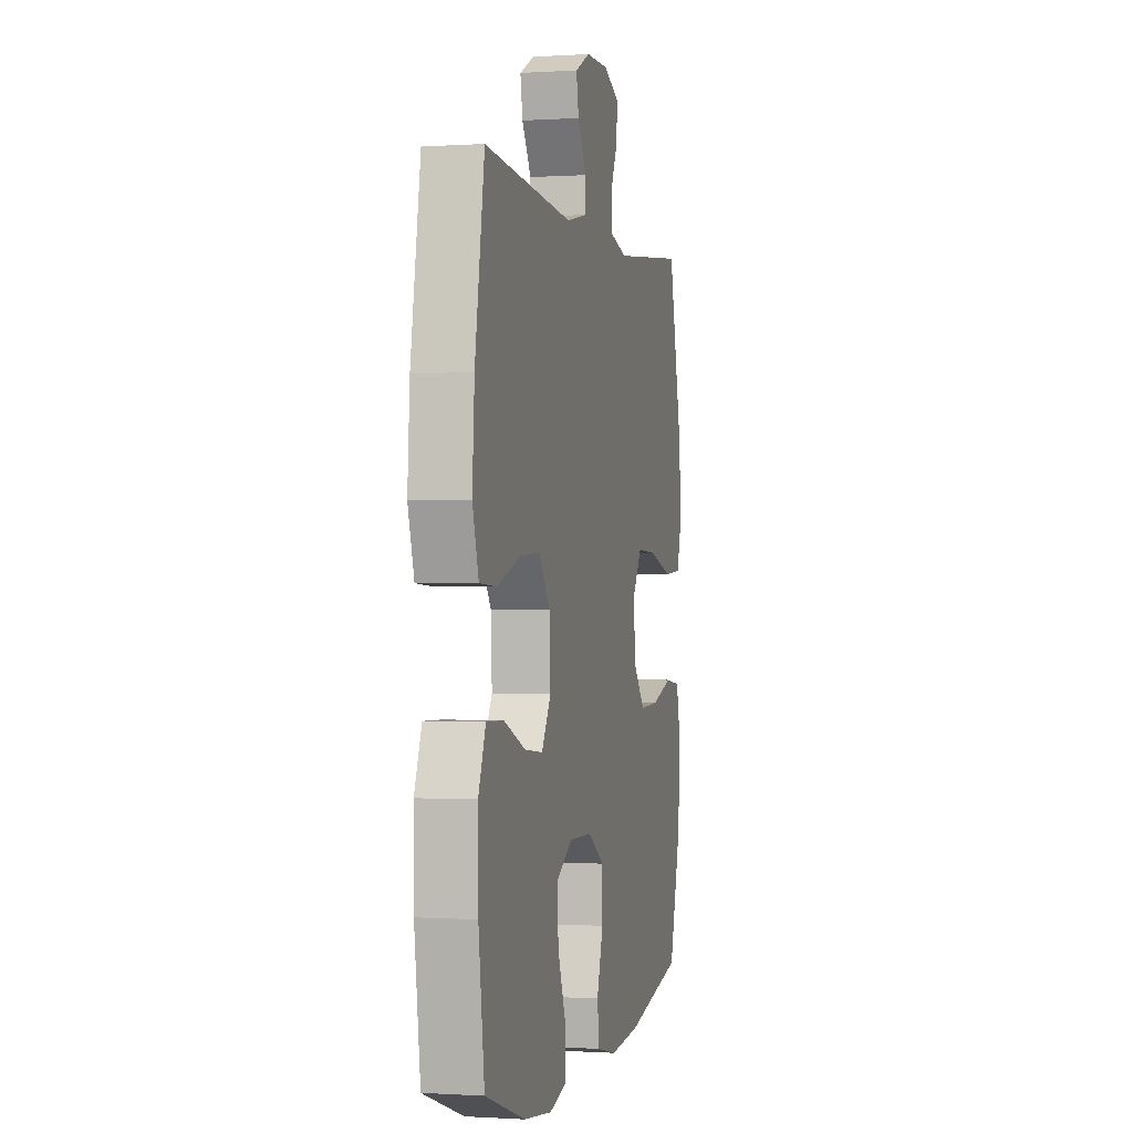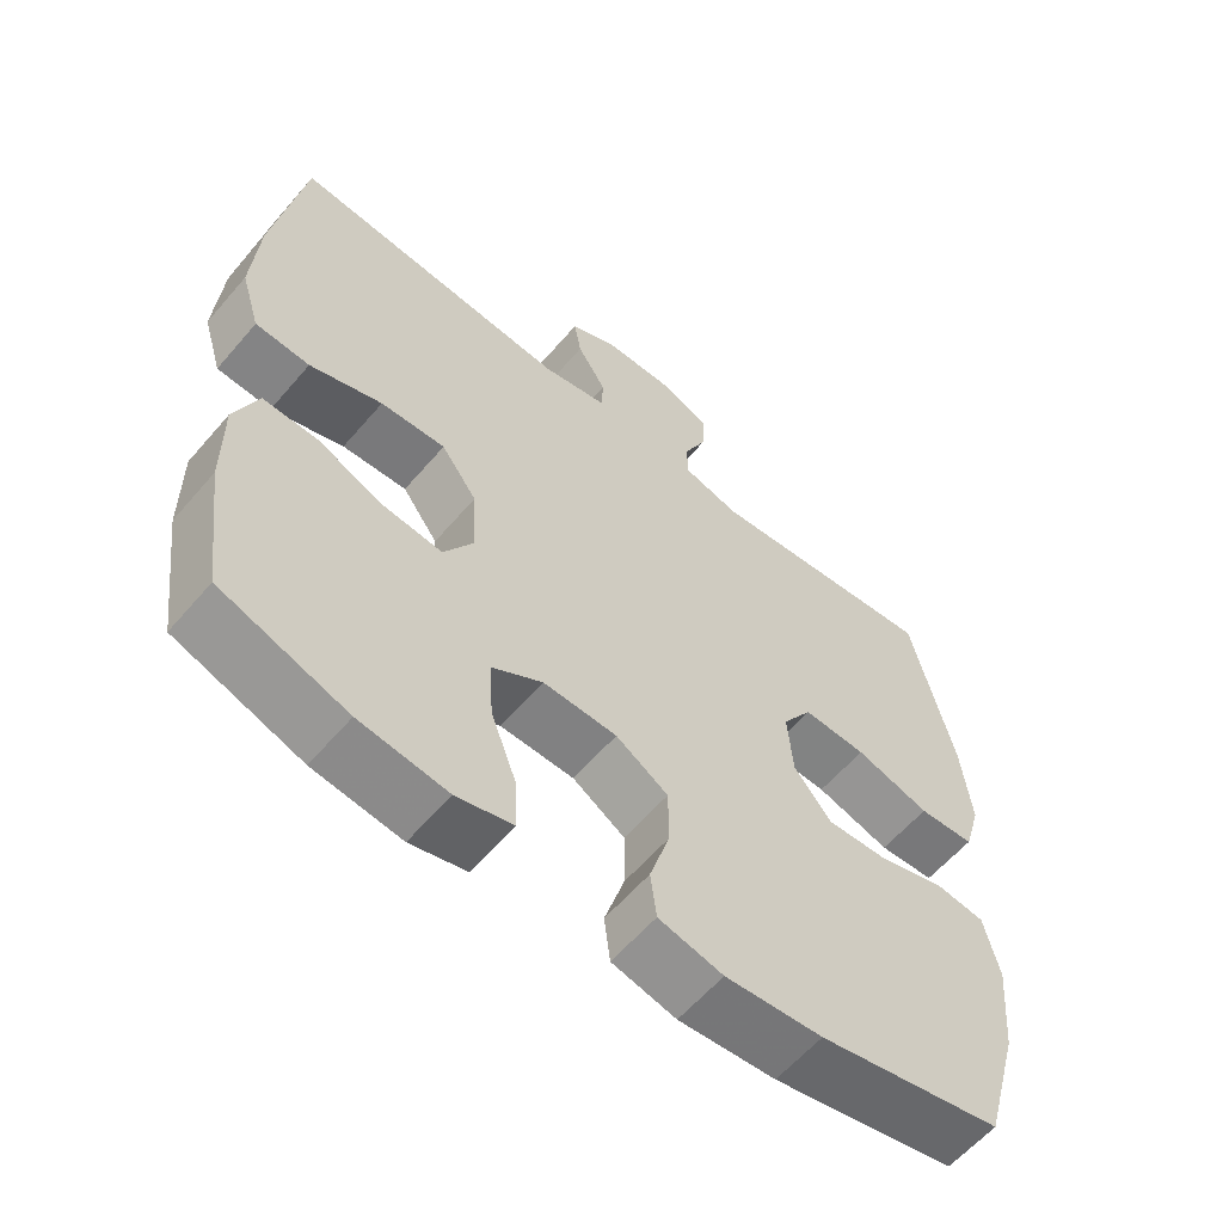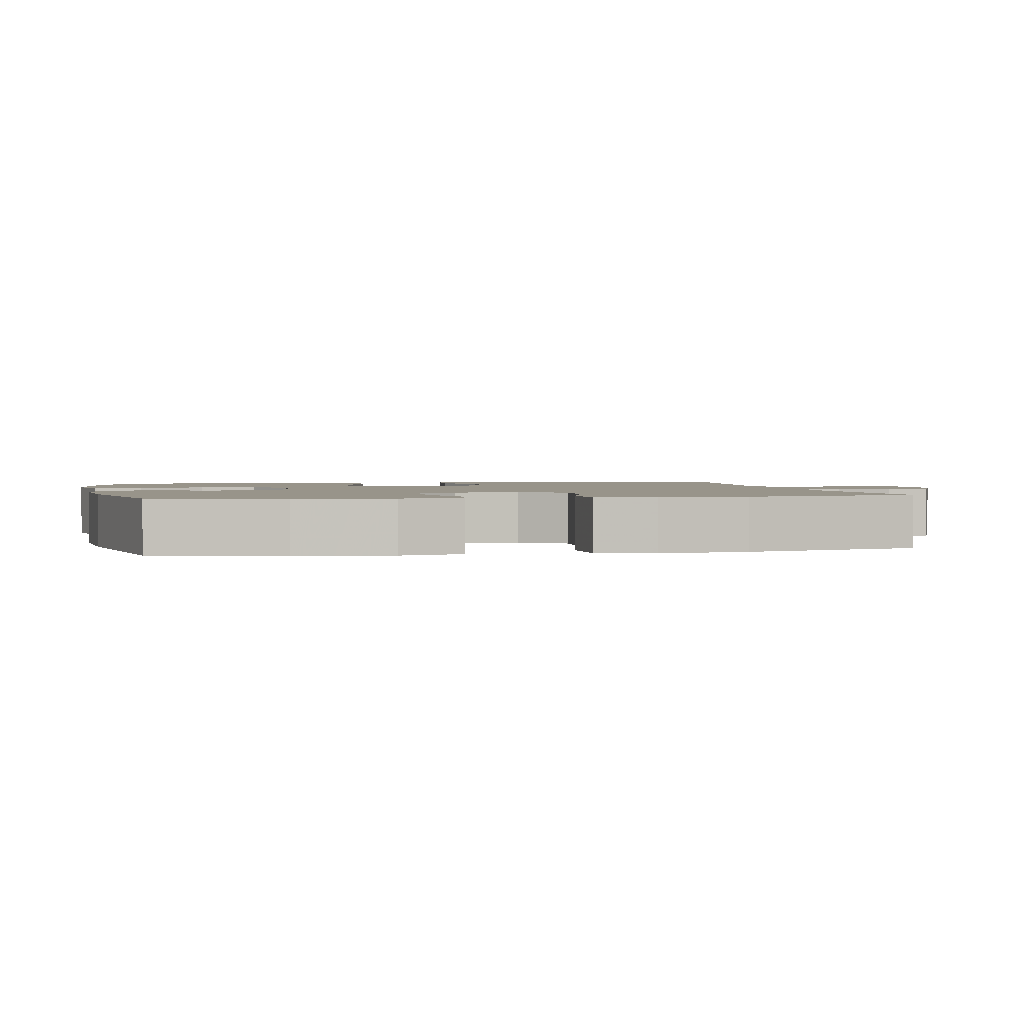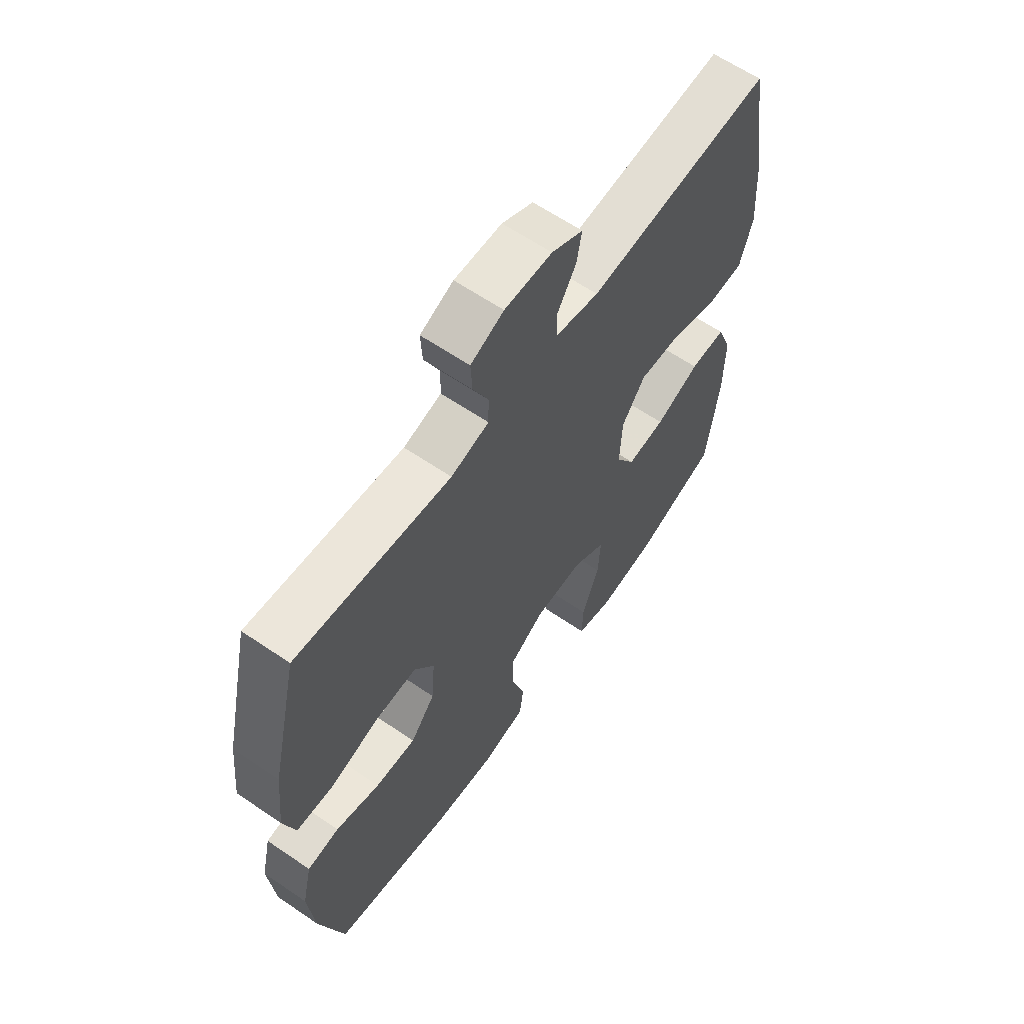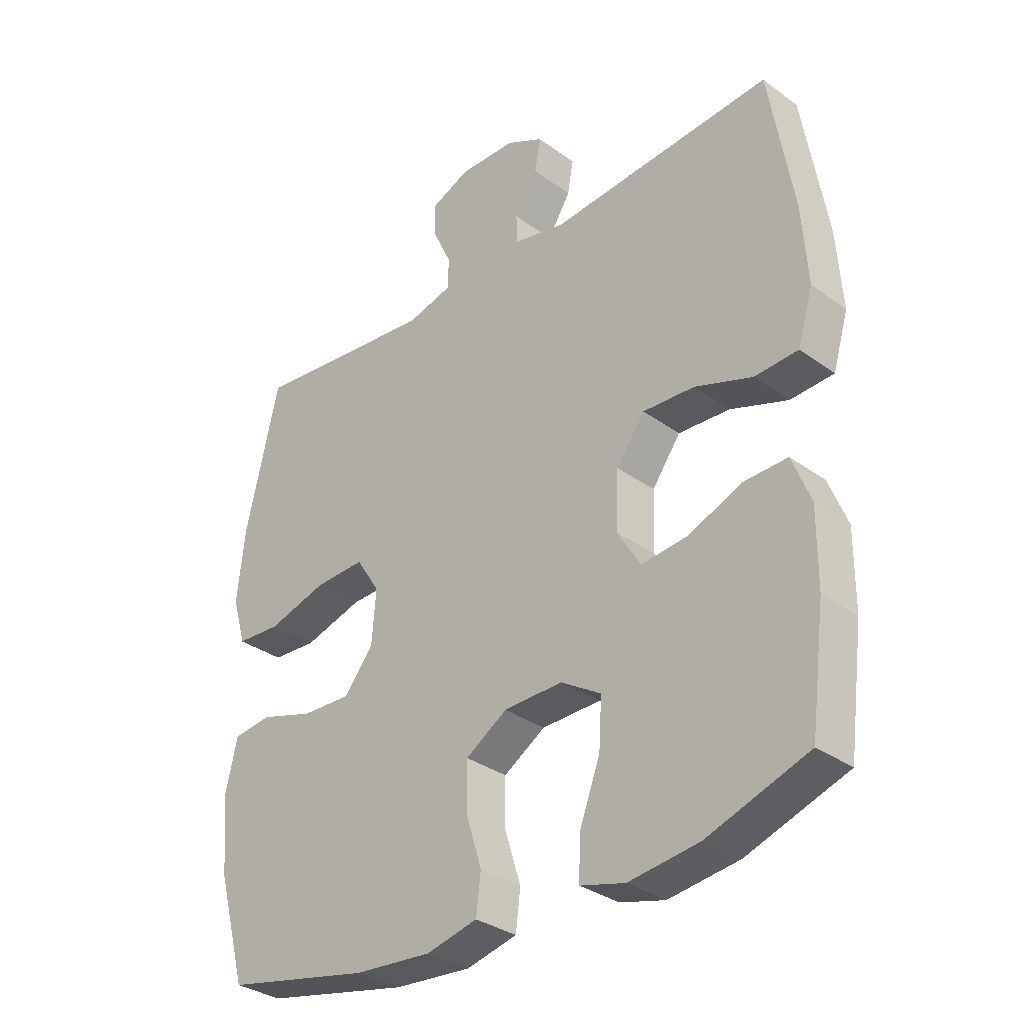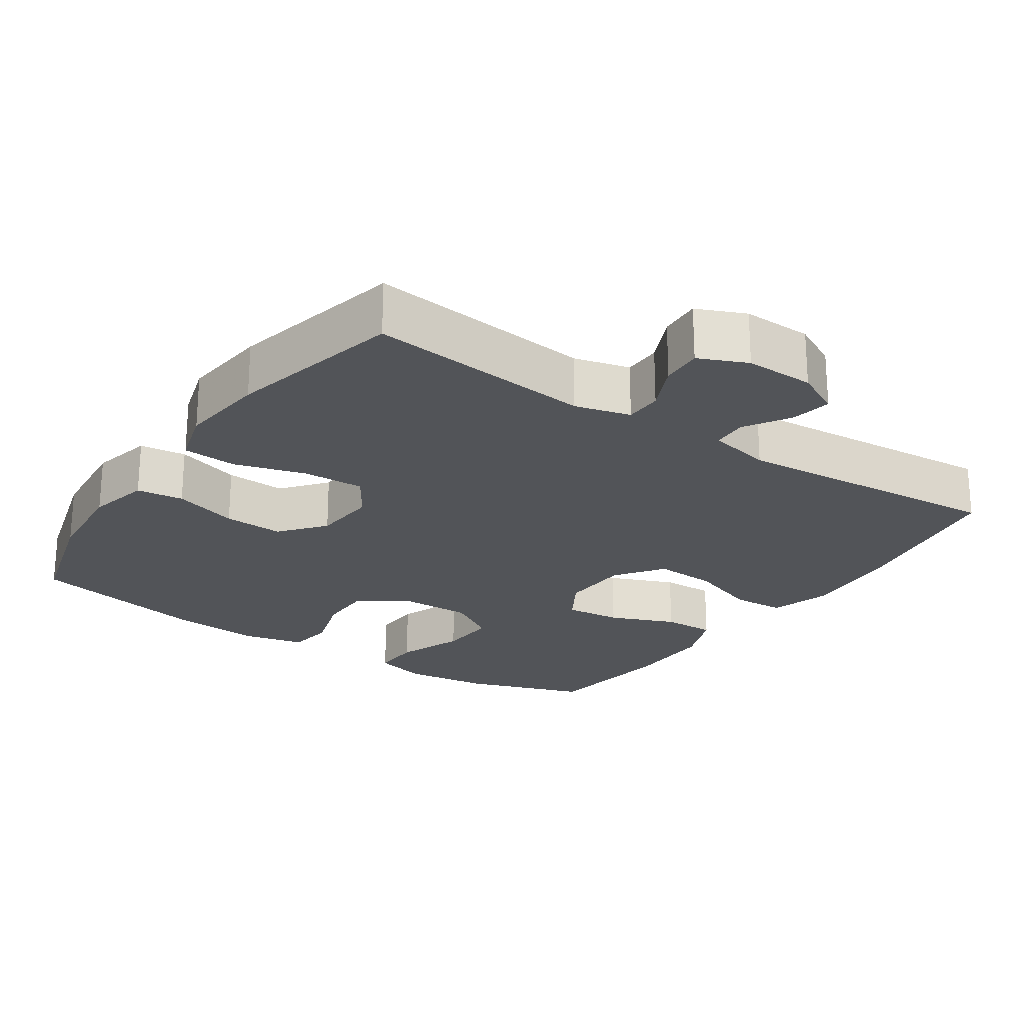
<metadata>
{"format":"obj","ext":"obj","renderer":"f3d","projection":"perspective","resolution":1024,"background":"white","views":[{"elev":-0.4,"azim":103.6,"up":"+Z"},{"elev":-59.8,"azim":139.7,"up":"+Z"},{"elev":1.8,"azim":-101.2,"up":"+Y"},{"elev":62.4,"azim":-55.3,"up":"+Z"},{"elev":-32.8,"azim":44.9,"up":"+Z"},{"elev":-23.0,"azim":-34.1,"up":"+Y"}]}
</metadata>
<code>
v -0.5 0.07 -0.5
v -0.549 0.07 -0.324
v -0.561 0.07 -0.193
v -0.541 0.07 -0.106
v -0.476 0.07 -0.098
v -0.386 0.07 -0.126
v -0.303 0.07 -0.13
v -0.253 0.07 -0.069
v -0.246 0.07 0.021
v -0.286 0.07 0.083
v -0.371 0.07 0.08
v -0.471 0.07 0.051
v -0.546 0.07 0.056
v -0.569 0.07 0.135
v -0.556 0.07 0.257
v -0.5 0.07 0.5
v -0.187 0.07 0.466
v -0.11 0.07 0.486
v -0.109 0.07 0.538
v -0.14 0.07 0.605
v -0.143 0.07 0.662
v -0.076 0.07 0.691
v 0.02 0.07 0.689
v 0.083 0.07 0.657
v 0.073 0.07 0.601
v 0.034 0.07 0.538
v 0.036 0.07 0.489
v 0.124 0.07 0.47
v 0.5 0.07 0.5
v 0.54 0.07 0.257
v 0.549 0.07 0.124
v 0.523 0.07 0.038
v 0.45 0.07 0.034
v 0.353 0.07 0.068
v 0.266 0.07 0.073
v 0.218 0.07 0.007
v 0.214 0.07 -0.09
v 0.253 0.07 -0.155
v 0.331 0.07 -0.147
v 0.422 0.07 -0.11
v 0.495 0.07 -0.108
v 0.526 0.07 -0.187
v 0.525 0.07 -0.312
v 0.5 0.07 -0.5
v 0.331 0.07 -0.558
v 0.213 0.07 -0.573
v 0.138 0.07 -0.553
v 0.14 0.07 -0.484
v 0.175 0.07 -0.391
v 0.18 0.07 -0.31
v 0.112 0.07 -0.268
v 0.013 0.07 -0.27
v -0.057 0.07 -0.314
v -0.057 0.07 -0.392
v -0.03 0.07 -0.479
v -0.038 0.07 -0.543
v -0.124 0.07 -0.563
v -0.254 0.07 -0.552
v -0.5 0 -0.5
v -0.549 0 -0.324
v -0.561 0 -0.193
v -0.541 0 -0.106
v -0.476 0 -0.098
v -0.386 0 -0.126
v -0.303 0 -0.13
v -0.253 0 -0.069
v -0.246 0 0.021
v -0.286 0 0.083
v -0.371 0 0.08
v -0.471 0 0.051
v -0.546 0 0.056
v -0.569 0 0.135
v -0.556 0 0.257
v -0.5 0 0.5
v -0.187 0 0.466
v -0.11 0 0.486
v -0.109 0 0.538
v -0.14 0 0.605
v -0.143 0 0.662
v -0.076 0 0.691
v 0.02 0 0.689
v 0.083 0 0.657
v 0.073 0 0.601
v 0.034 0 0.538
v 0.036 0 0.489
v 0.124 0 0.47
v 0.5 0 0.5
v 0.54 0 0.257
v 0.549 0 0.124
v 0.523 0 0.038
v 0.45 0 0.034
v 0.353 0 0.068
v 0.266 0 0.073
v 0.218 0 0.007
v 0.214 0 -0.09
v 0.253 0 -0.155
v 0.331 0 -0.147
v 0.422 0 -0.11
v 0.495 0 -0.108
v 0.526 0 -0.187
v 0.525 0 -0.312
v 0.5 0 -0.5
v 0.331 0 -0.558
v 0.213 0 -0.573
v 0.138 0 -0.553
v 0.14 0 -0.484
v 0.175 0 -0.391
v 0.18 0 -0.31
v 0.112 0 -0.268
v 0.013 0 -0.27
v -0.057 0 -0.314
v -0.057 0 -0.392
v -0.03 0 -0.479
v -0.038 0 -0.543
v -0.124 0 -0.563
v -0.254 0 -0.552
f 54 55 56 57
f 53 54 57 58
f 46 47 48 49
f 46 49 50
f 45 46 50
f 44 45 50
f 43 44 50 51
f 39 40 41 42
f 38 39 42 43
f 31 32 33 34
f 31 34 35
f 28 29 30 31
f 27 28 31 35
f 23 24 25 26
f 23 26 27
f 22 23 27
f 19 20 21 22
f 18 19 22 27
f 17 18 27 35
f 11 12 13 14
f 10 11 14 15
f 3 4 5 6
f 3 6 7
f 2 3 7
f 53 58 1 2
f 52 53 2 7
f 51 52 7 8
f 38 43 51 8
f 37 38 8 9
f 36 37 9 10
f 16 17 35 36
f 10 15 16 36
f 115 114 113 112
f 116 115 112 111
f 107 106 105 104
f 108 107 104
f 108 104 103
f 108 103 102
f 109 108 102 101
f 100 99 98 97
f 101 100 97 96
f 92 91 90 89
f 93 92 89
f 89 88 87 86
f 93 89 86 85
f 84 83 82 81
f 85 84 81
f 85 81 80
f 80 79 78 77
f 85 80 77 76
f 93 85 76 75
f 72 71 70 69
f 73 72 69 68
f 64 63 62 61
f 65 64 61
f 65 61 60
f 60 59 116 111
f 65 60 111 110
f 66 65 110 109
f 66 109 101 96
f 67 66 96 95
f 68 67 95 94
f 94 93 75 74
f 94 74 73 68
f 1 59 60 2
f 2 60 61 3
f 3 61 62 4
f 4 62 63 5
f 5 63 64 6
f 6 64 65 7
f 7 65 66 8
f 8 66 67 9
f 9 67 68 10
f 10 68 69 11
f 11 69 70 12
f 12 70 71 13
f 13 71 72 14
f 14 72 73 15
f 15 73 74 16
f 16 74 75 17
f 17 75 76 18
f 18 76 77 19
f 19 77 78 20
f 20 78 79 21
f 21 79 80 22
f 22 80 81 23
f 23 81 82 24
f 24 82 83 25
f 25 83 84 26
f 26 84 85 27
f 27 85 86 28
f 28 86 87 29
f 29 87 88 30
f 30 88 89 31
f 31 89 90 32
f 32 90 91 33
f 33 91 92 34
f 34 92 93 35
f 35 93 94 36
f 36 94 95 37
f 37 95 96 38
f 38 96 97 39
f 39 97 98 40
f 40 98 99 41
f 41 99 100 42
f 42 100 101 43
f 43 101 102 44
f 44 102 103 45
f 45 103 104 46
f 46 104 105 47
f 47 105 106 48
f 48 106 107 49
f 49 107 108 50
f 50 108 109 51
f 51 109 110 52
f 52 110 111 53
f 53 111 112 54
f 54 112 113 55
f 55 113 114 56
f 56 114 115 57
f 57 115 116 58
f 58 116 59 1

</code>
